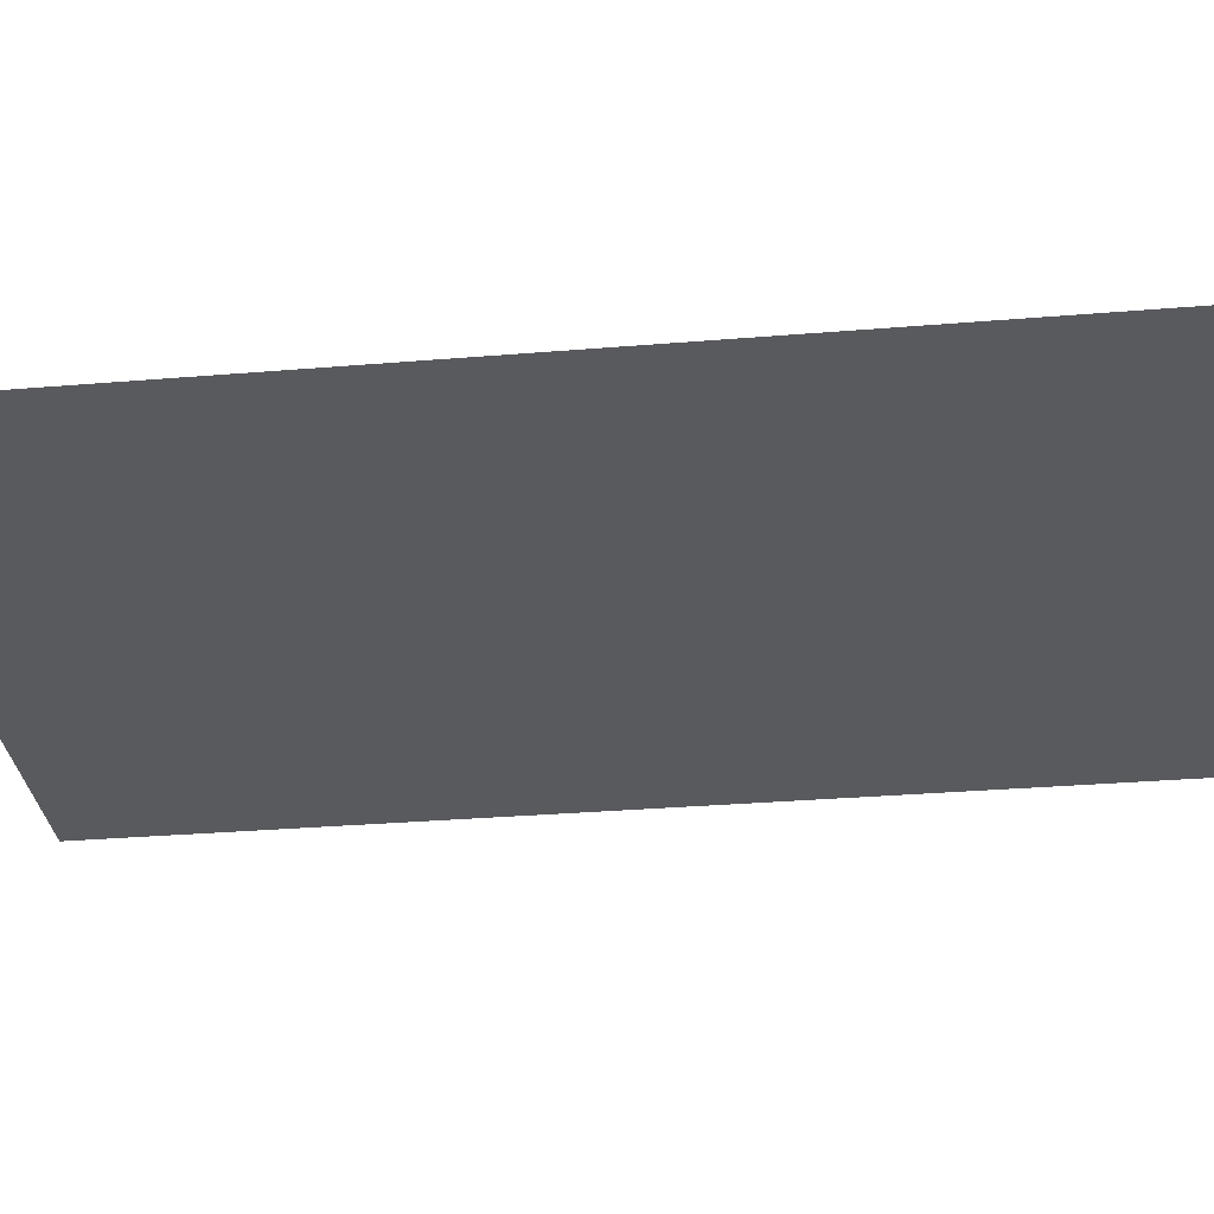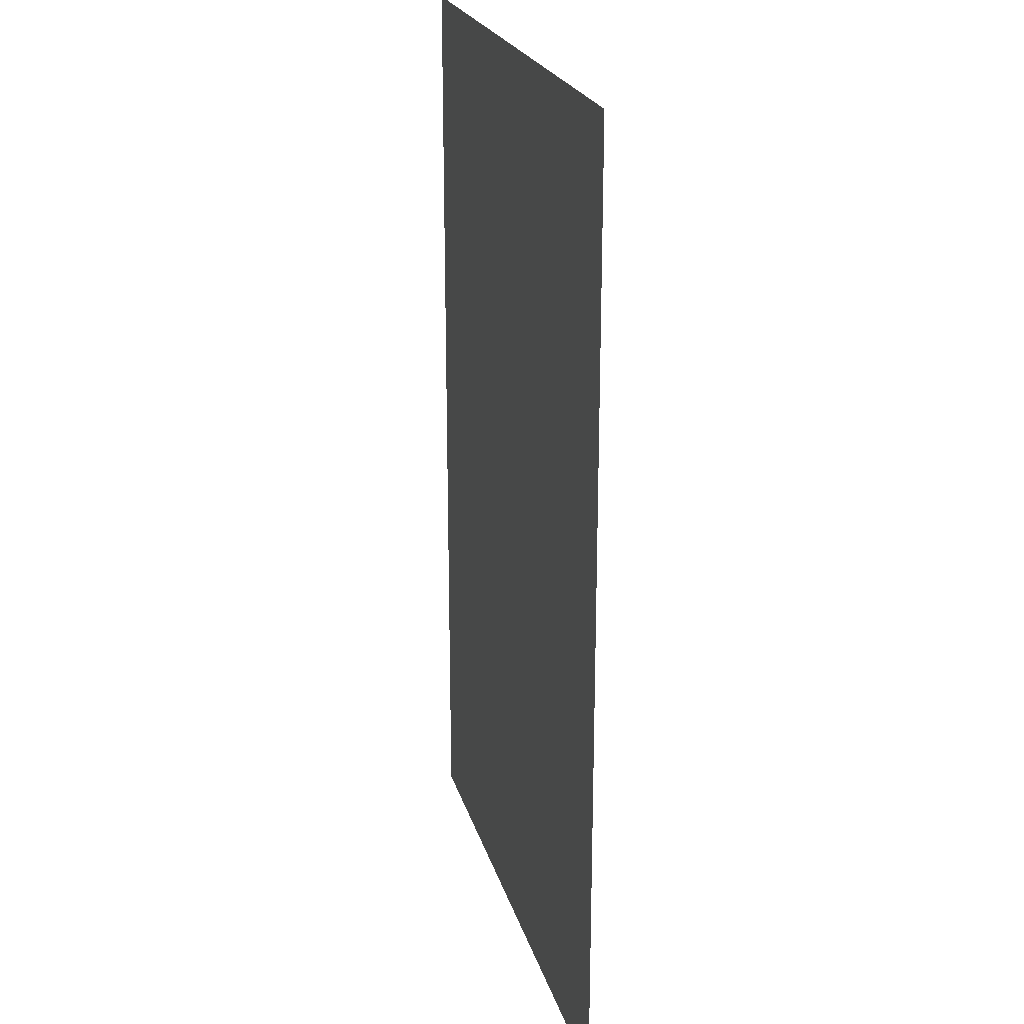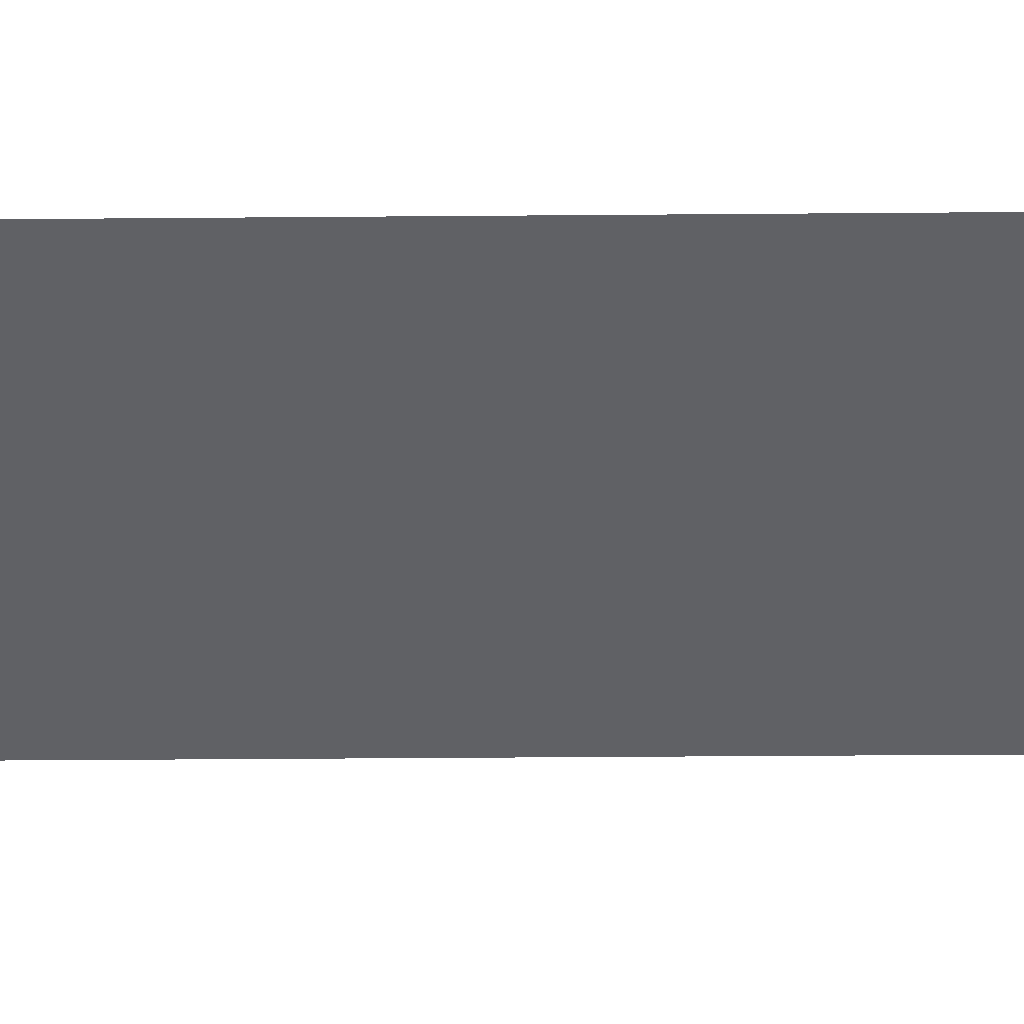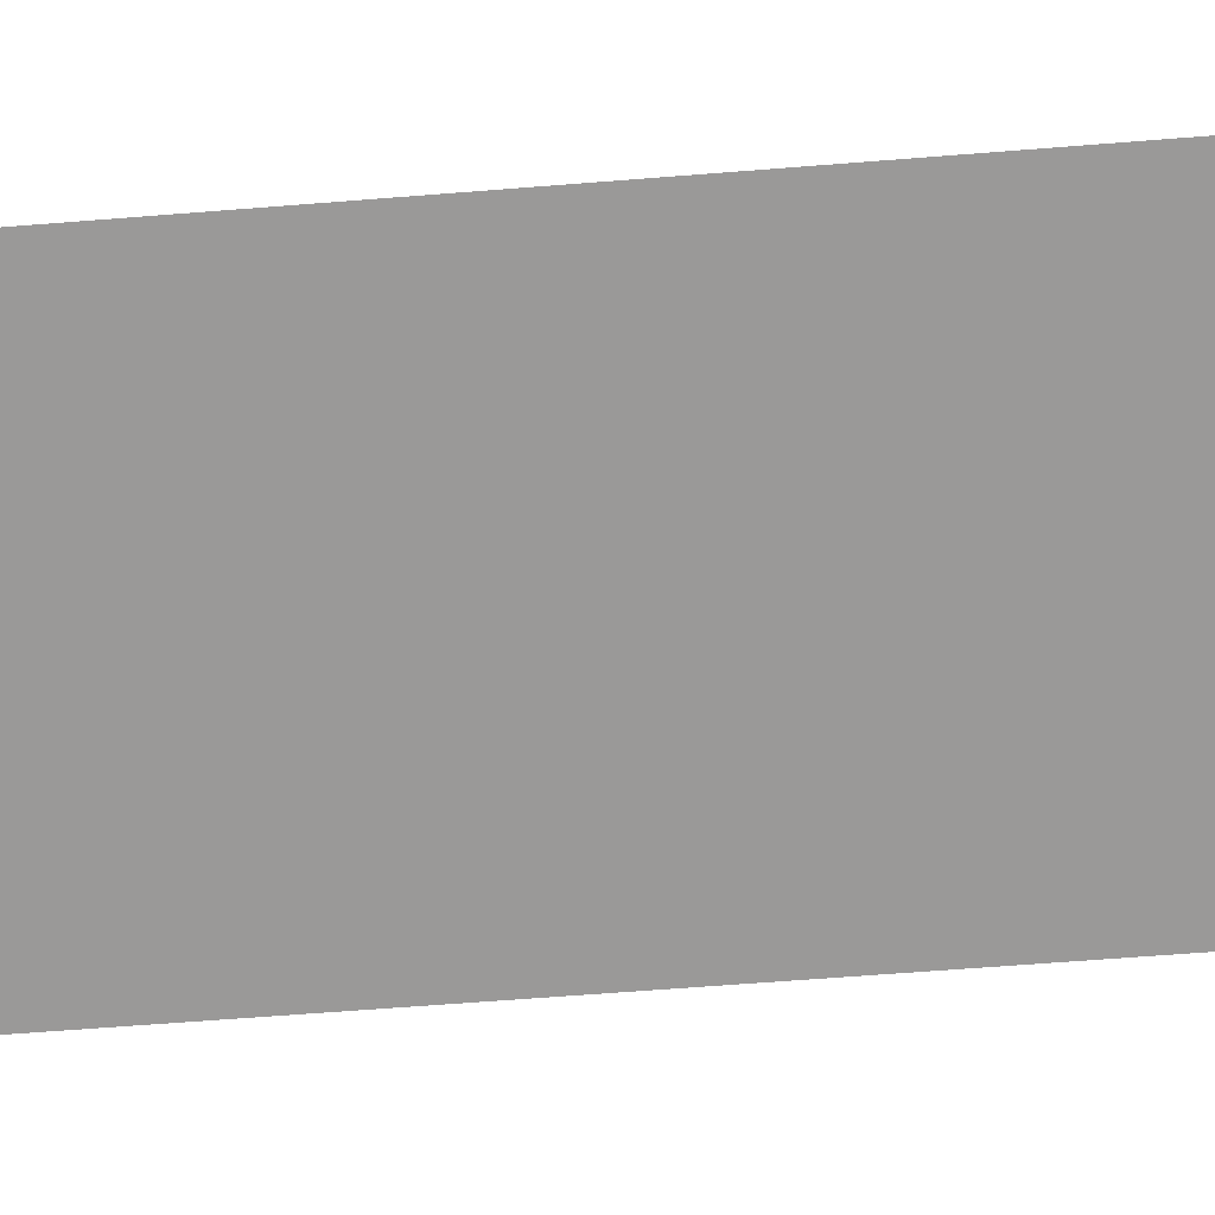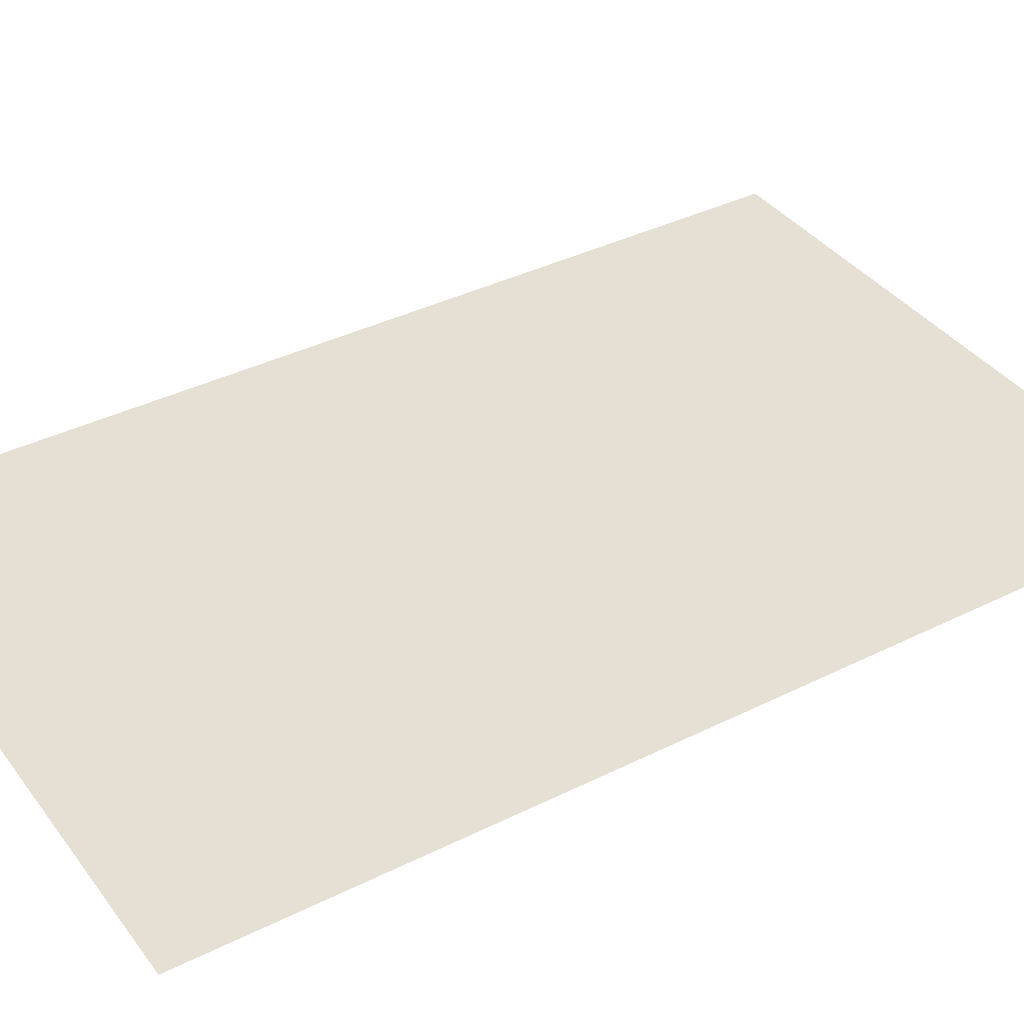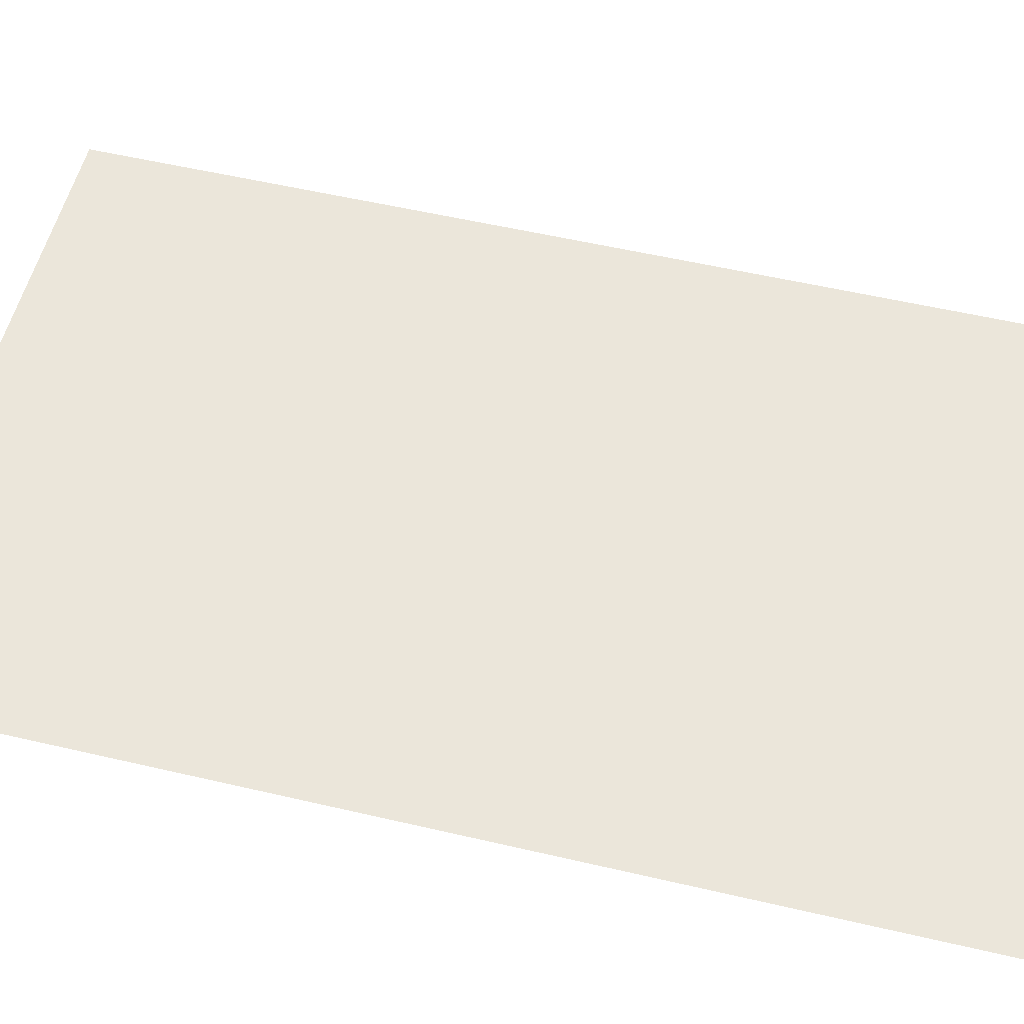
<metadata>
{"format":"obj","ext":"obj","renderer":"f3d","projection":"perspective","resolution":1024,"background":"white","views":[{"elev":-31.7,"azim":-83.3,"up":"+Y"},{"elev":22.4,"azim":-104.4,"up":"+Z"},{"elev":-47.5,"azim":-89.5,"up":"+Y"},{"elev":-69.1,"azim":94.4,"up":"+Y"},{"elev":37.9,"azim":57.6,"up":"+Y"},{"elev":54.9,"azim":-76.1,"up":"+Y"}]}
</metadata>
<code>
o Plane
v -3.5 0 5.5
v 3.5 0 5.5
v -3.5 0 -5.5
v 3.5 0 -5.5
f 1 2 4 3

</code>
